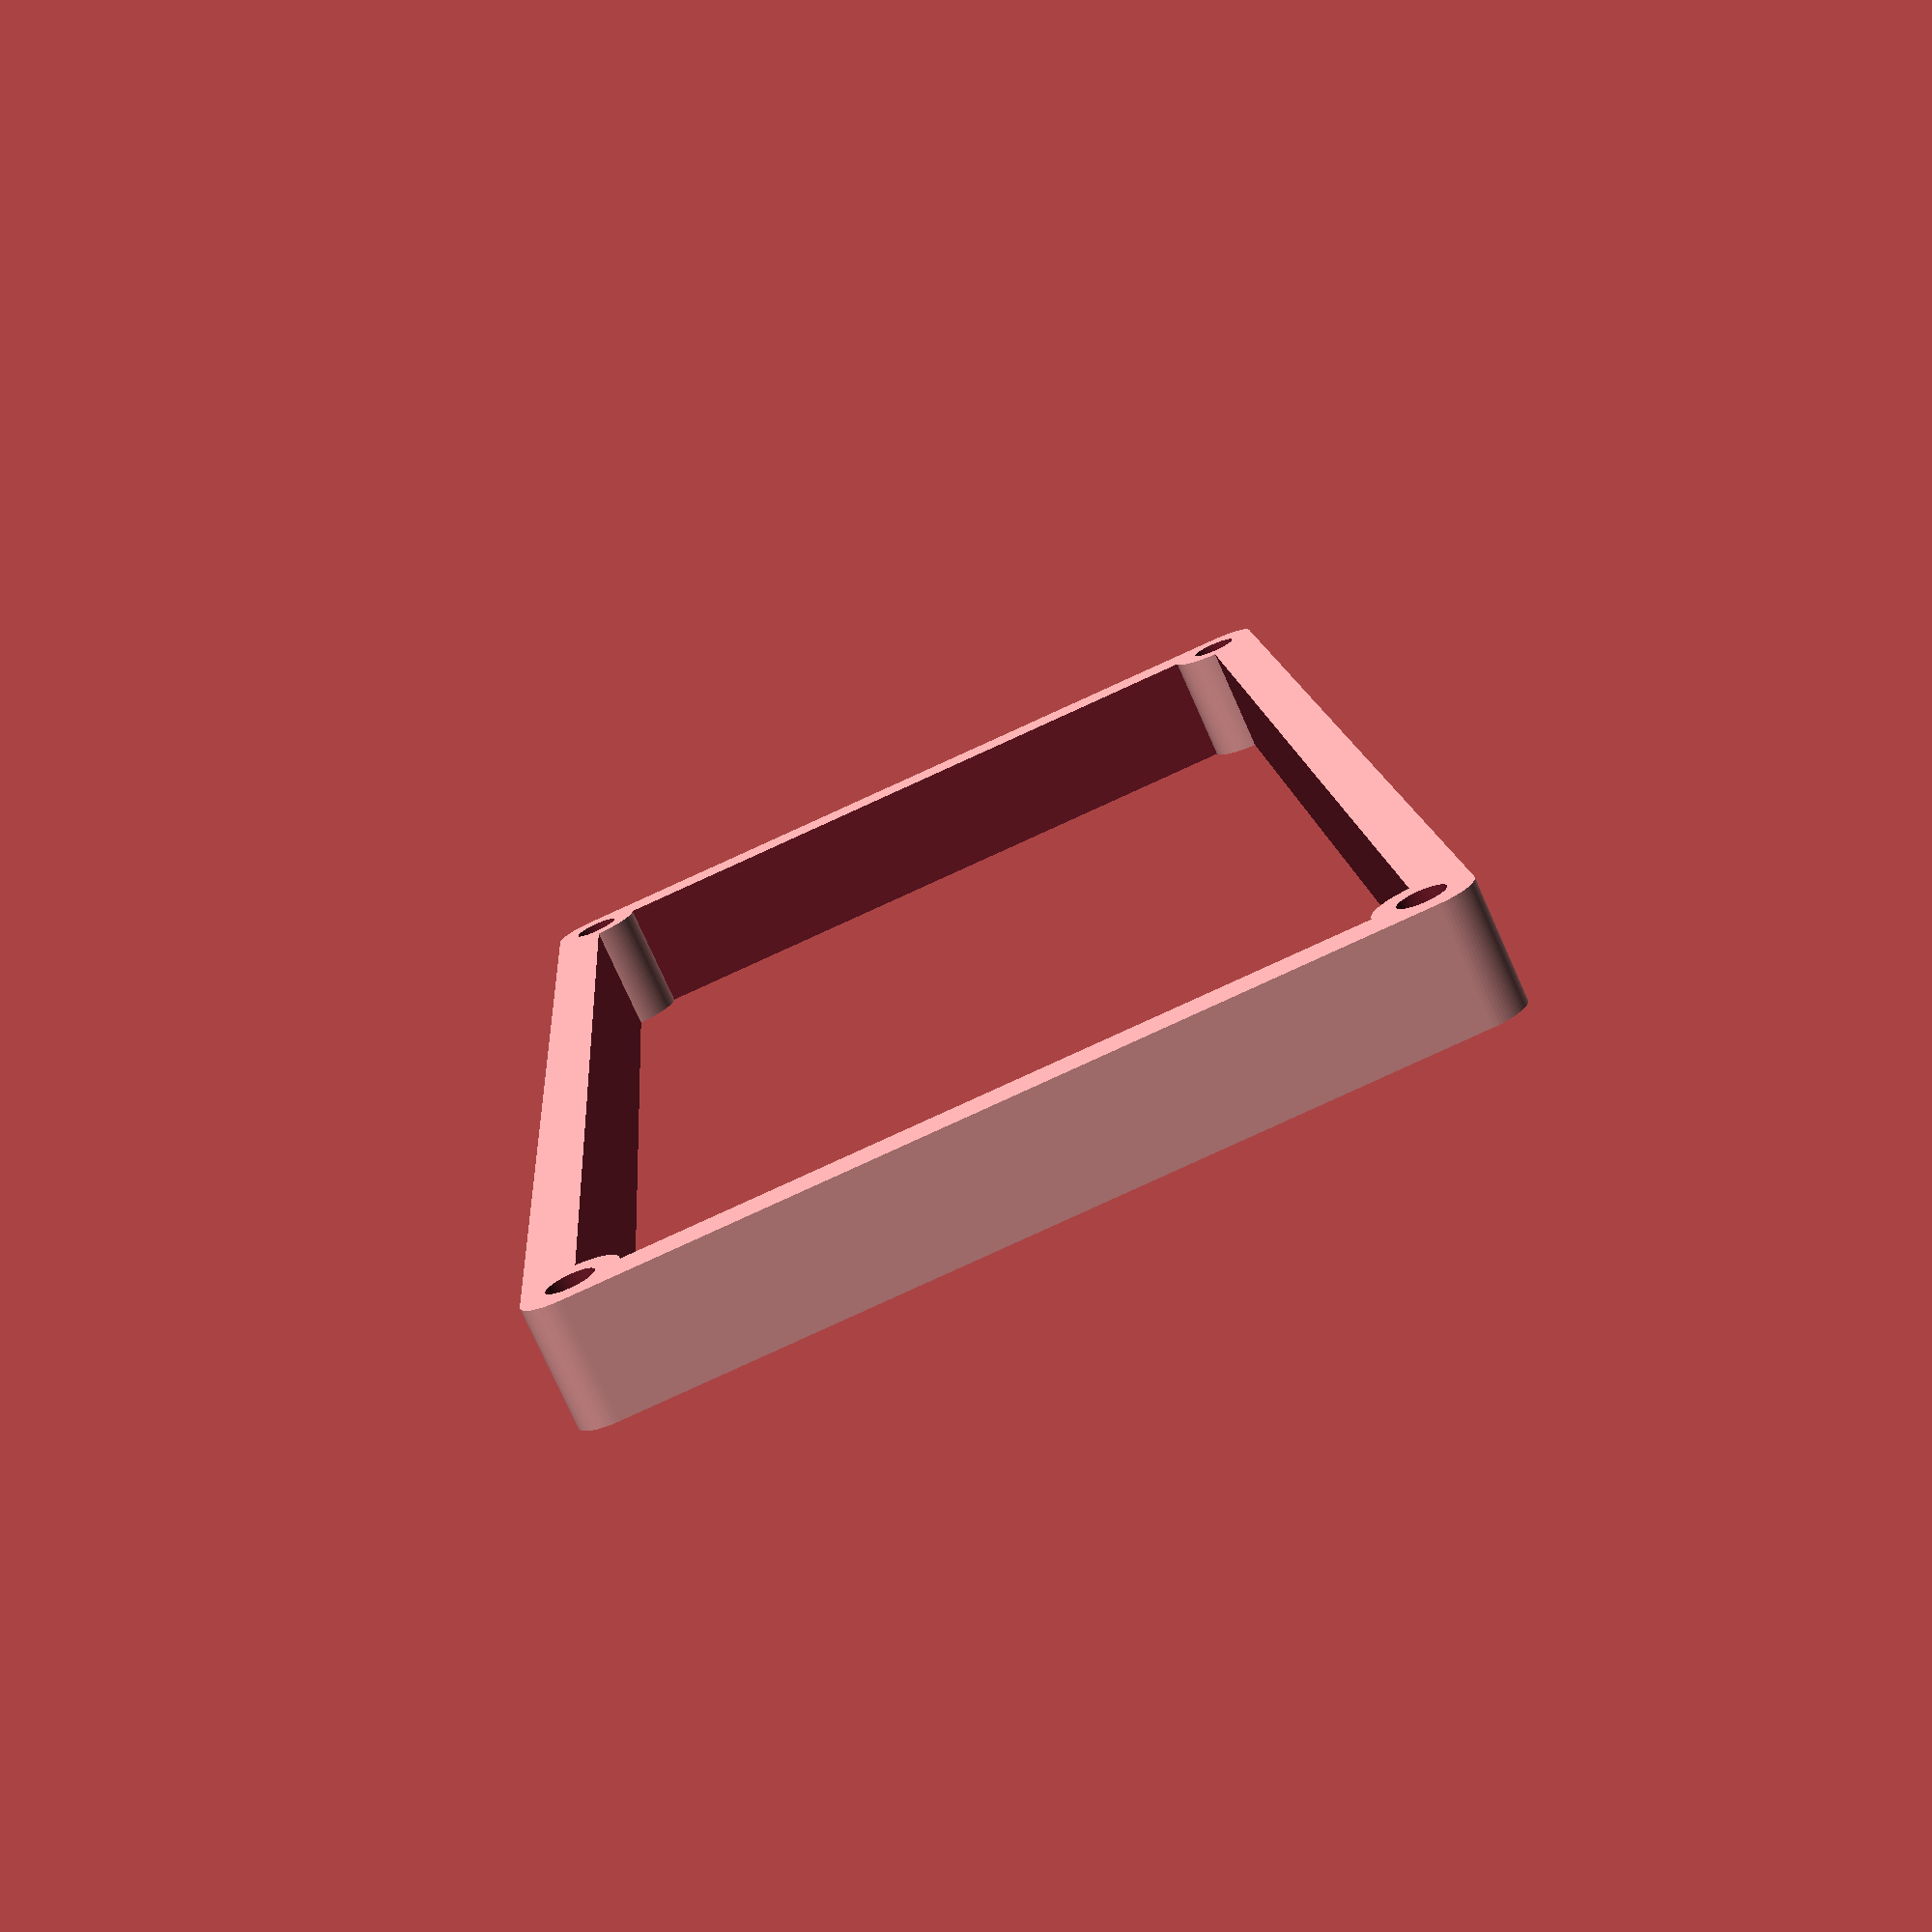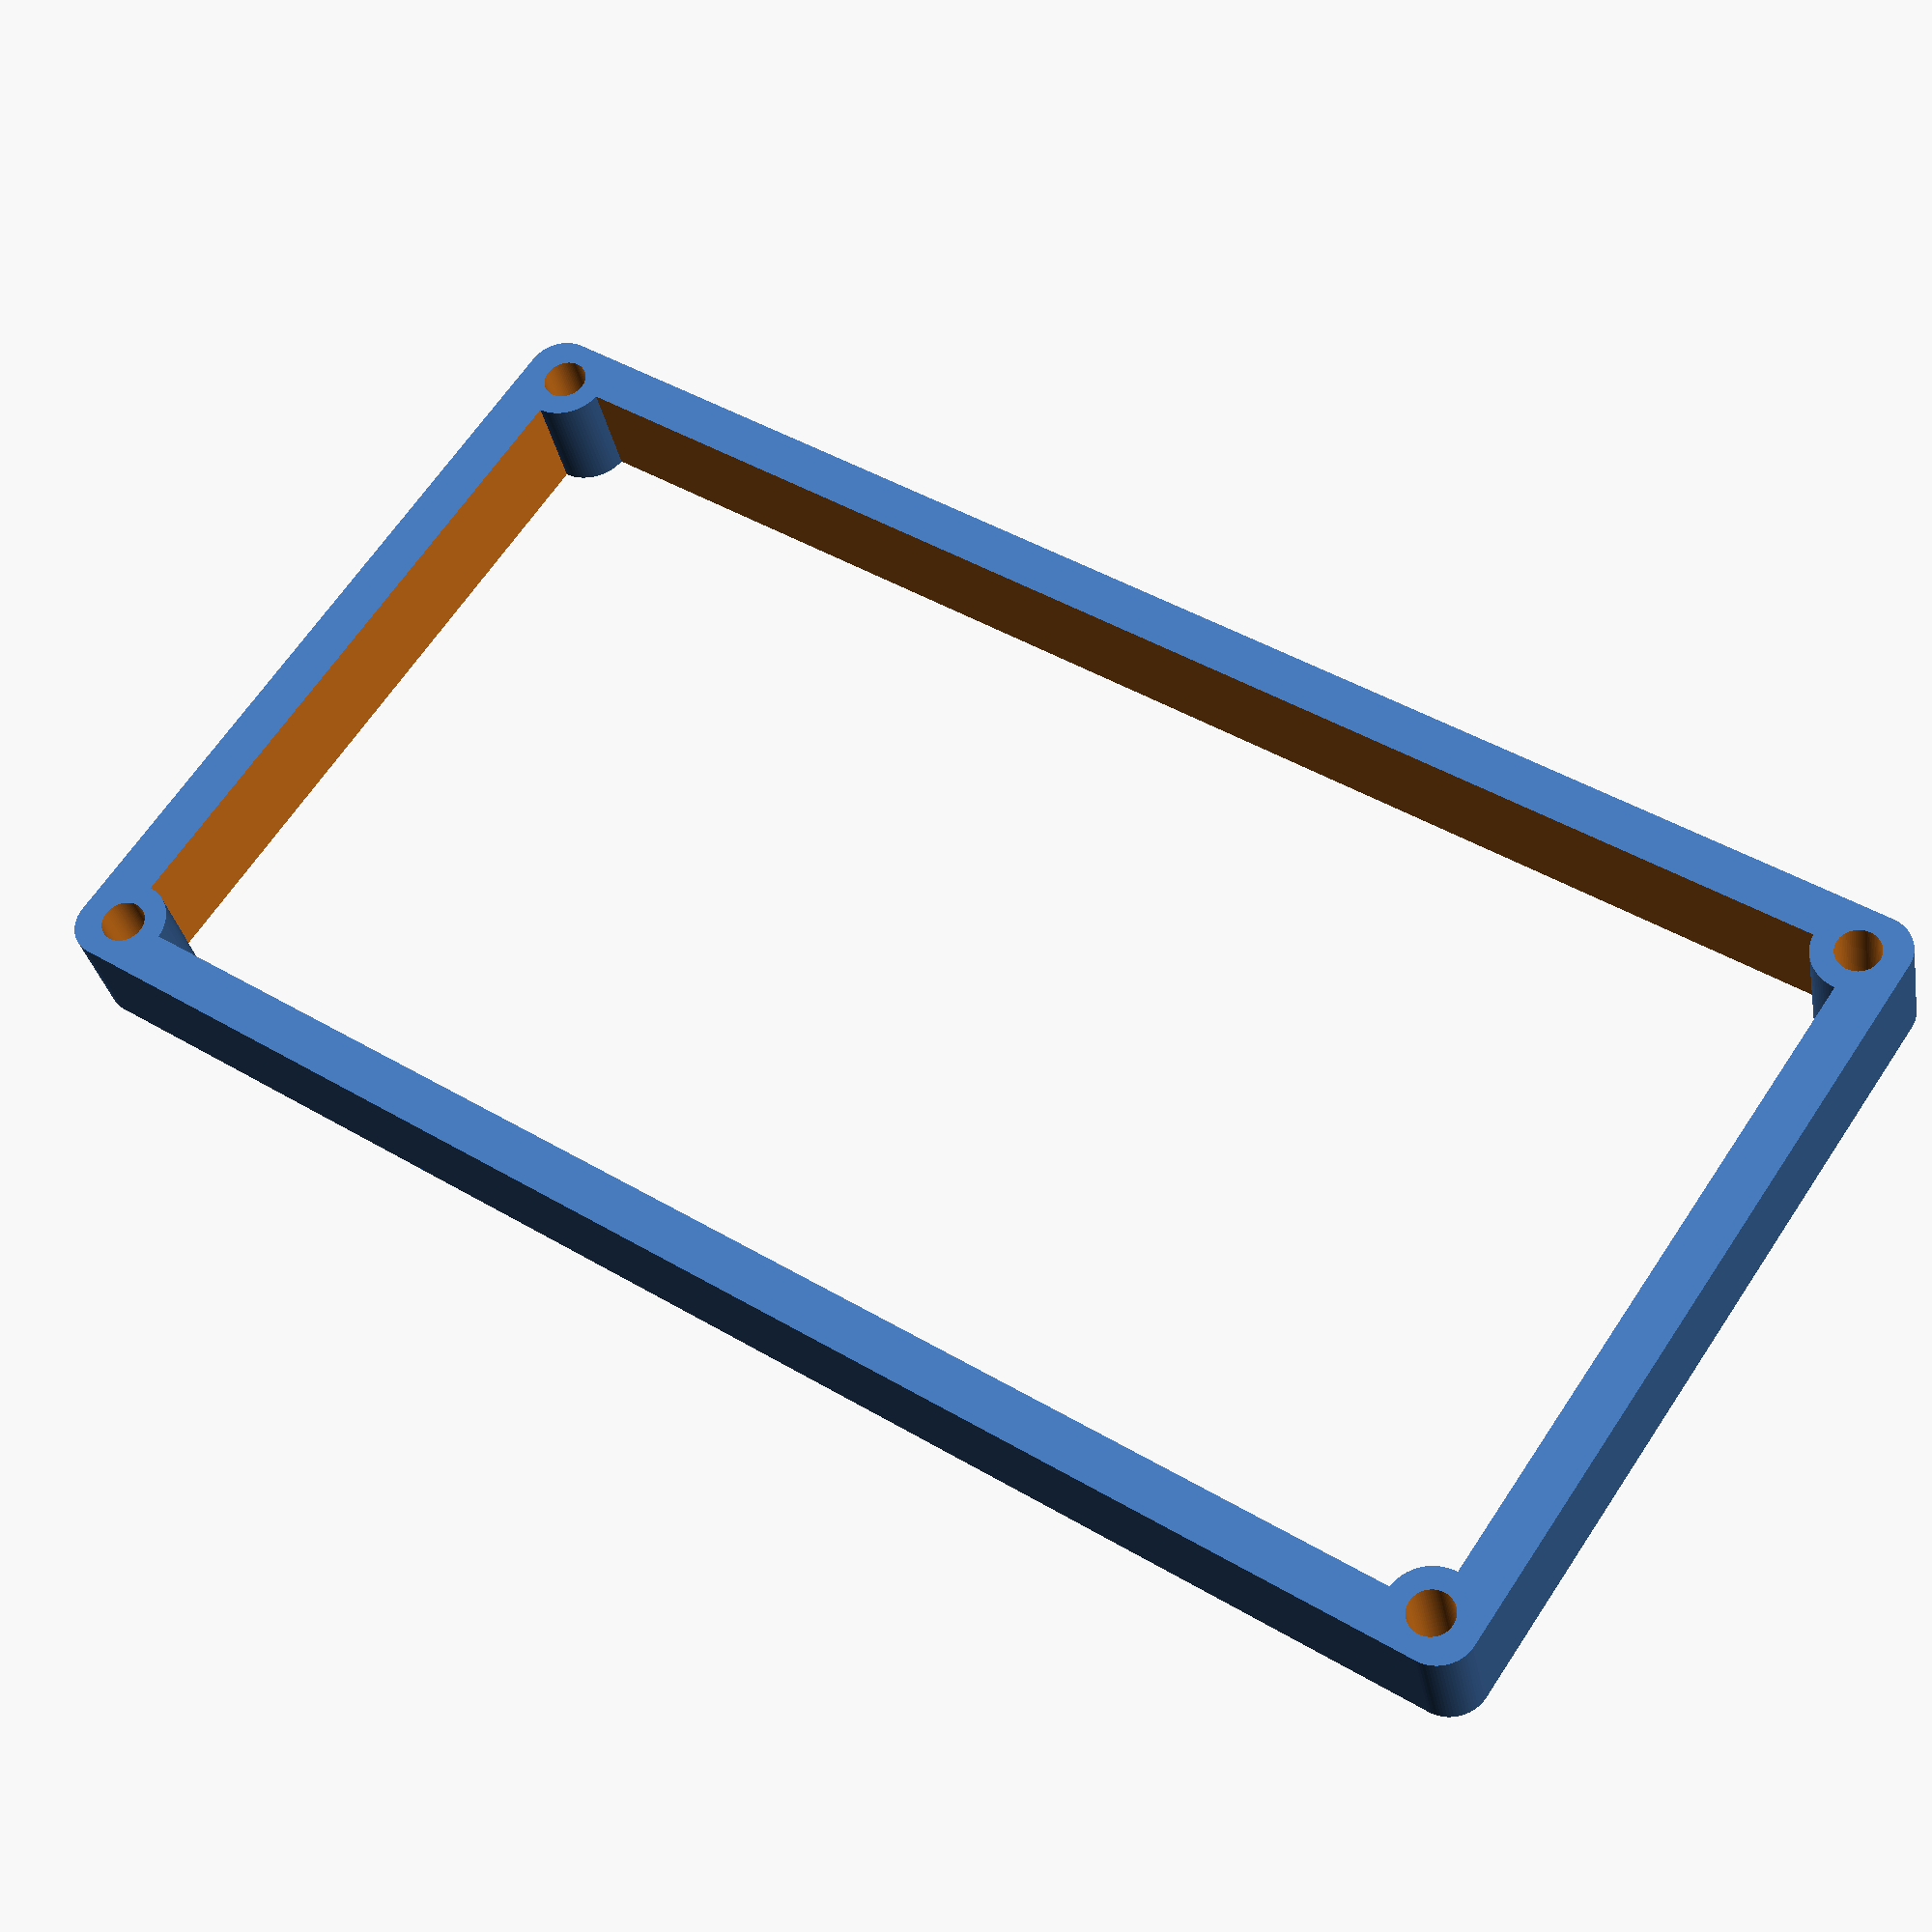
<openscad>
// PETG-CF, 15% Fill, No Support

plateDimensions             = [218, 114, 15];
plateHoleLocations          = [205/2, 102/2];
surroundThickness           = 6.5;
boltHoleDiameter            = 6.0;
cornerRadius                = 5.0;
cornerReinforcementDiameter = 12.0;

manifoldCorrection          = 0.01;
manifoldCorrection2         = manifoldCorrection * 2;
$fn                         = 80;



caseExtension();



module caseExtension()
{
    difference()
    {
        union()
        {
            difference()
            {
                roundedCube(plateDimensions, cornerRadius);
            
                translate( [0, 0, -manifoldCorrection] )
                    roundedCube( plateDimensions - [surroundThickness * 2, surroundThickness * 2, -manifoldCorrection2], cornerRadius);
            }

            for ( pos = [
                        [-plateHoleLocations[0], -plateHoleLocations[1]],
                        [ plateHoleLocations[0], -plateHoleLocations[1]],
                        [-plateHoleLocations[0],  plateHoleLocations[1]],
                        [ plateHoleLocations[0],  plateHoleLocations[1]]
                    ] )
                translate( [pos[0], pos[1], 0] )
                    cylinder(d = cornerReinforcementDiameter, h = plateDimensions[2]);
        }
        
        for ( pos = [
                    [-plateHoleLocations[0], -plateHoleLocations[1]],
                    [ plateHoleLocations[0], -plateHoleLocations[1]],
                    [-plateHoleLocations[0],  plateHoleLocations[1]],
                    [ plateHoleLocations[0],  plateHoleLocations[1]]
                ] )
            translate( [pos[0], pos[1], -manifoldCorrection] )
                cylinder(d = boltHoleDiameter, h = plateDimensions[2] + manifoldCorrection2);
    }
}



module roundedCube(dimensions, radius)
{
    xyDelta = [dimensions[0]/2 - cornerRadius, dimensions[1]/2 - cornerRadius];
    
    hull()
        for ( pos = [
                    [-xyDelta[0], -xyDelta[1]],
                    [ xyDelta[0], -xyDelta[1]],
                    [-xyDelta[0],  xyDelta[1]],
                    [ xyDelta[0],  xyDelta[1]]
                ] )
            translate( [pos[0], pos[1], 0] )
                cylinder(r = cornerRadius, h = dimensions[2]);
}
</openscad>
<views>
elev=77.1 azim=273.8 roll=204.1 proj=p view=solid
elev=32.1 azim=214.1 roll=10.4 proj=p view=wireframe
</views>
